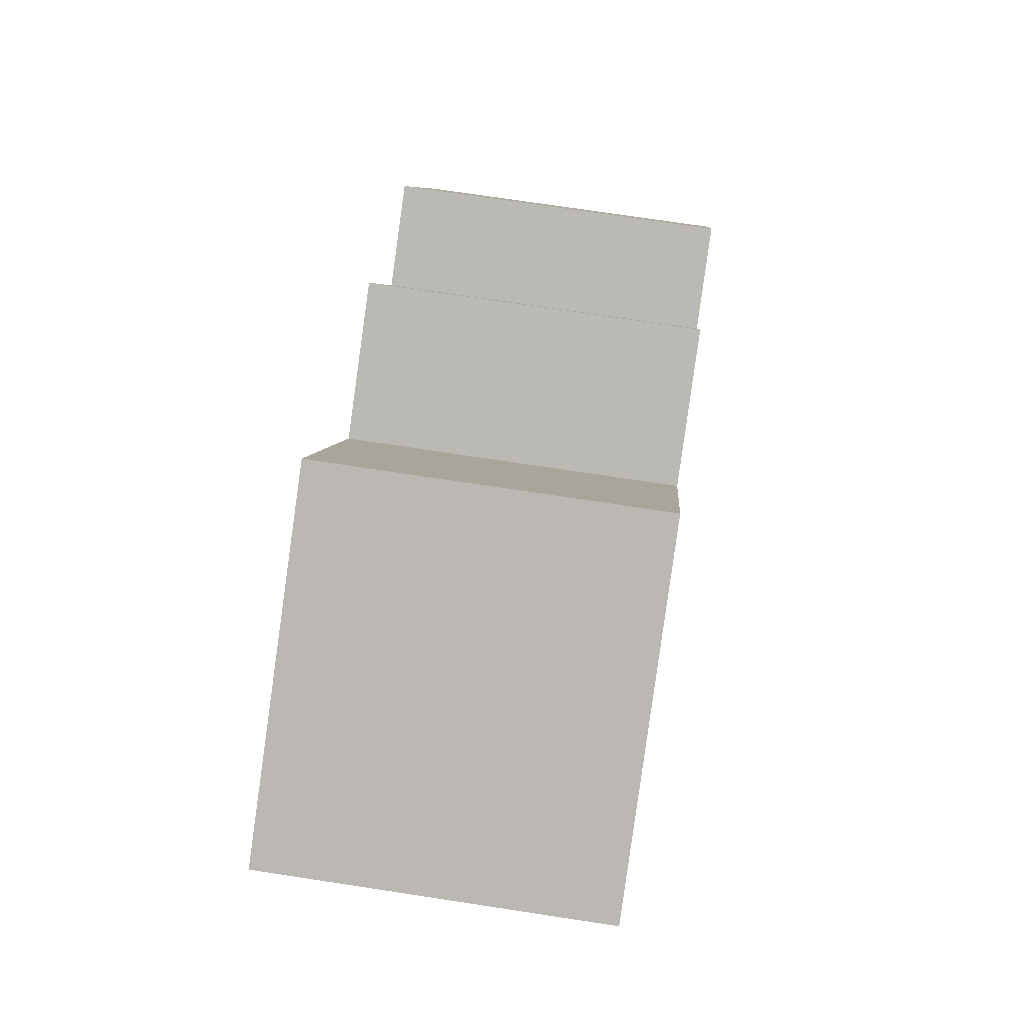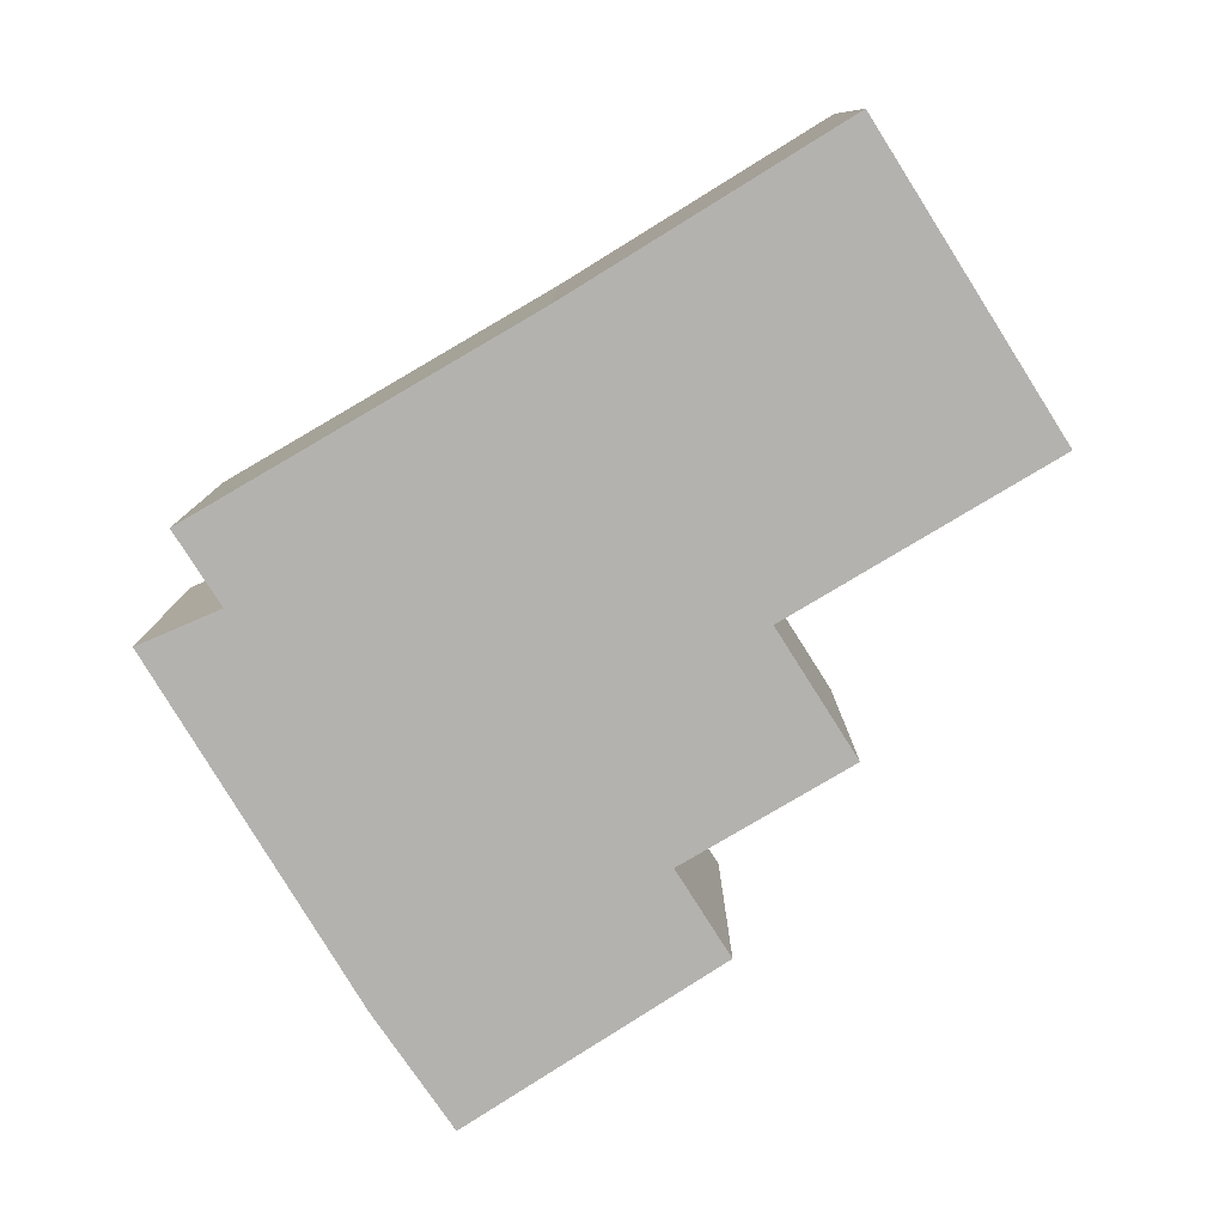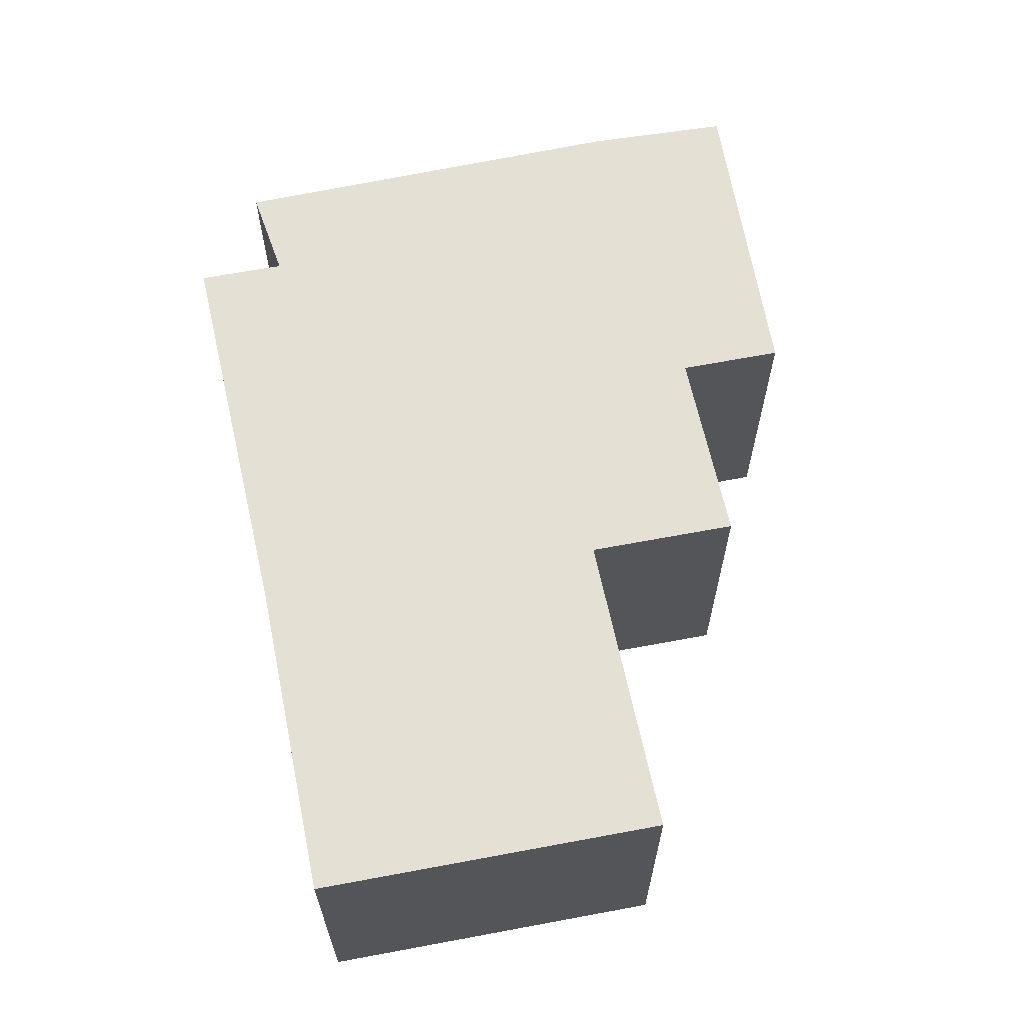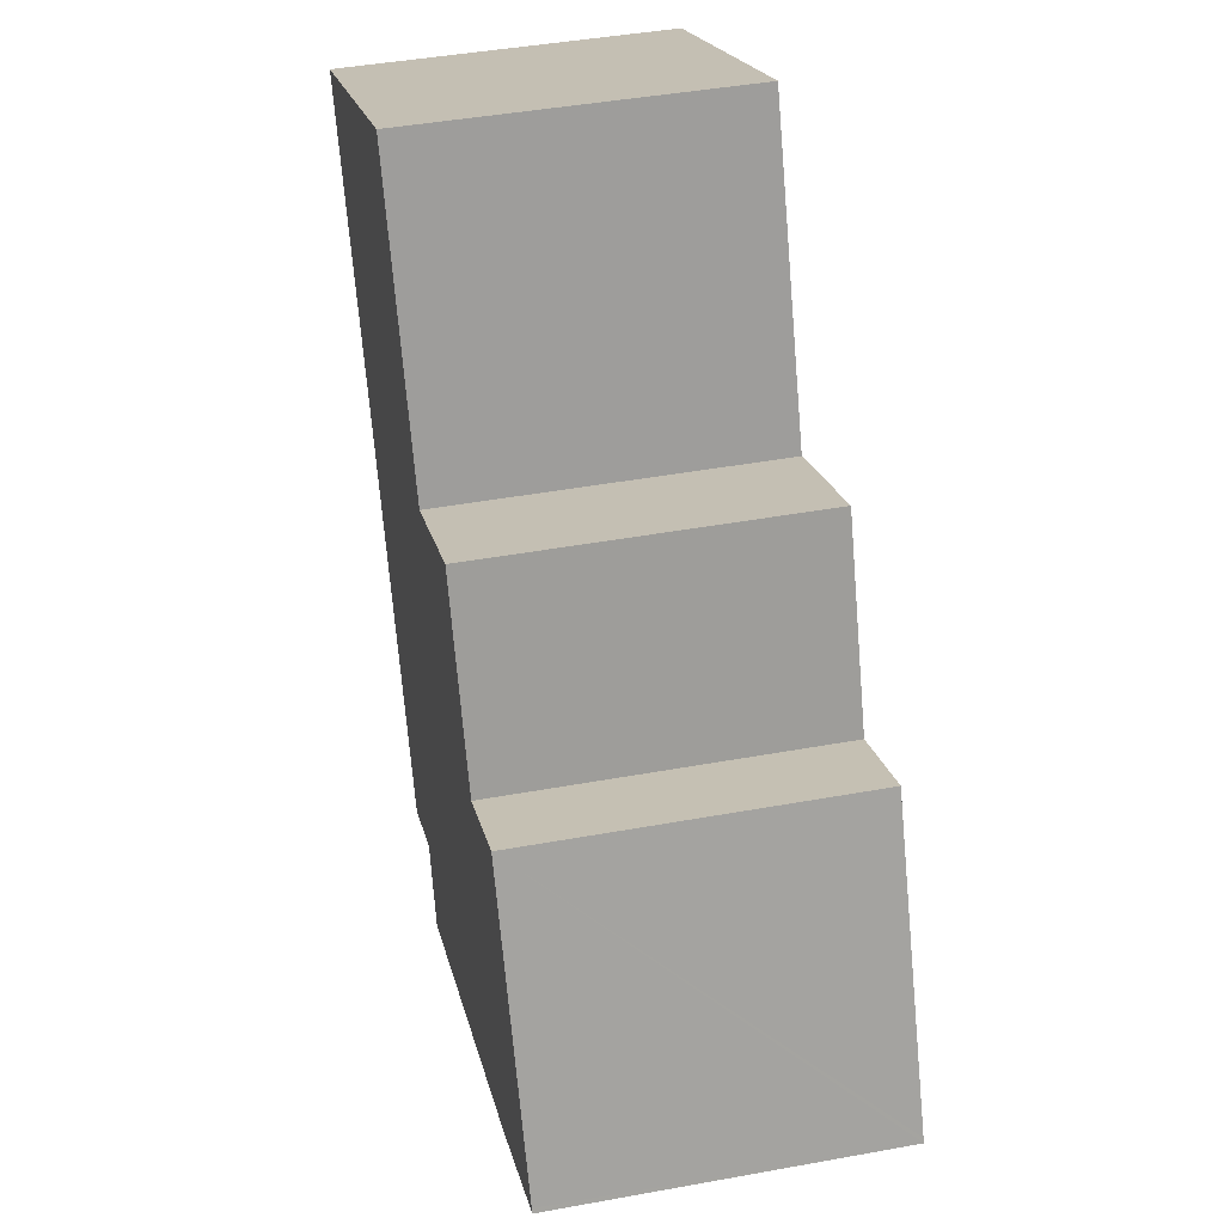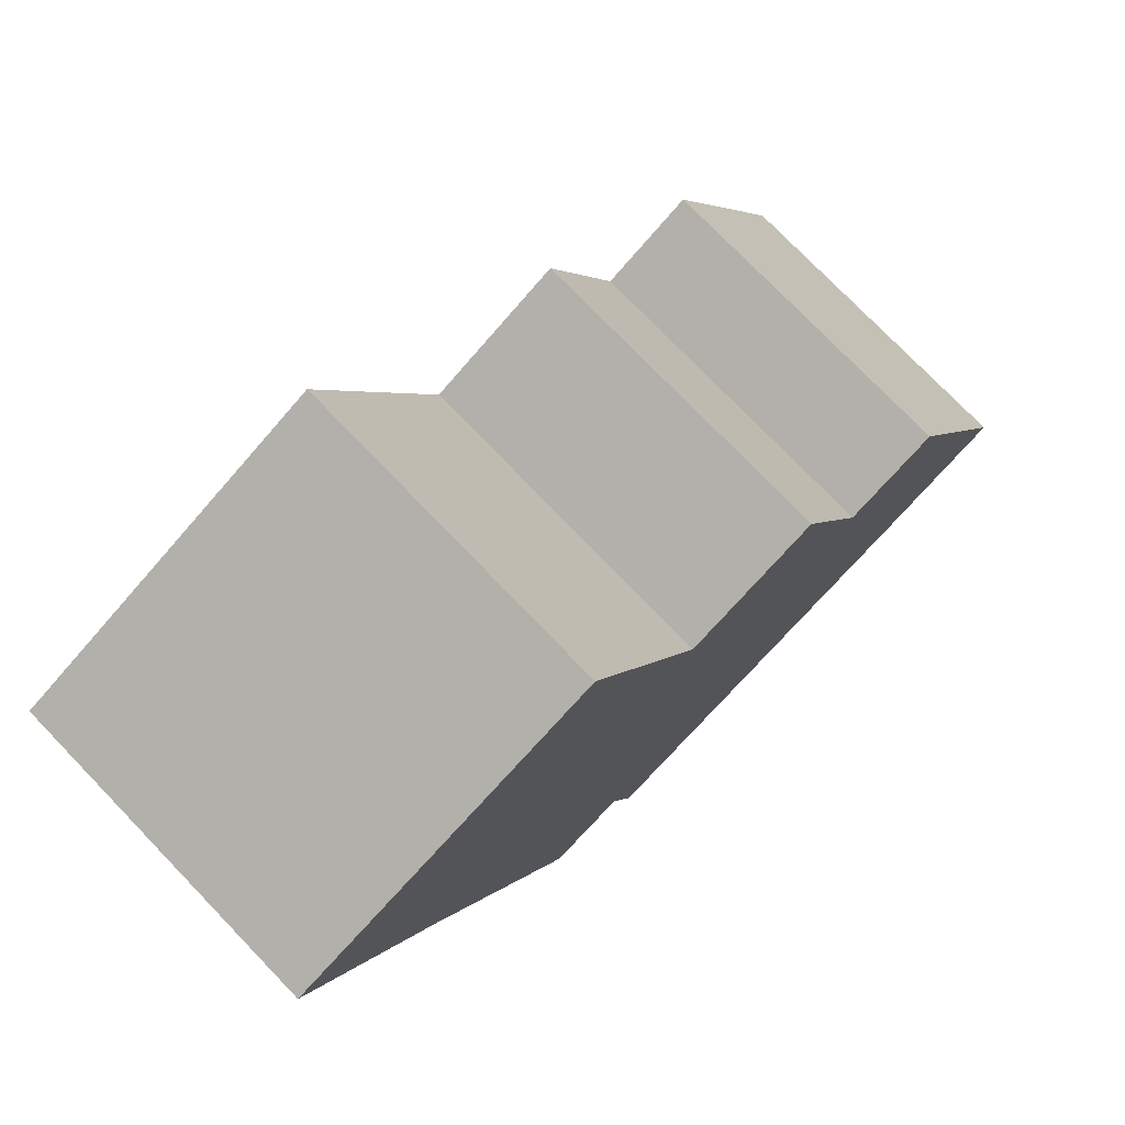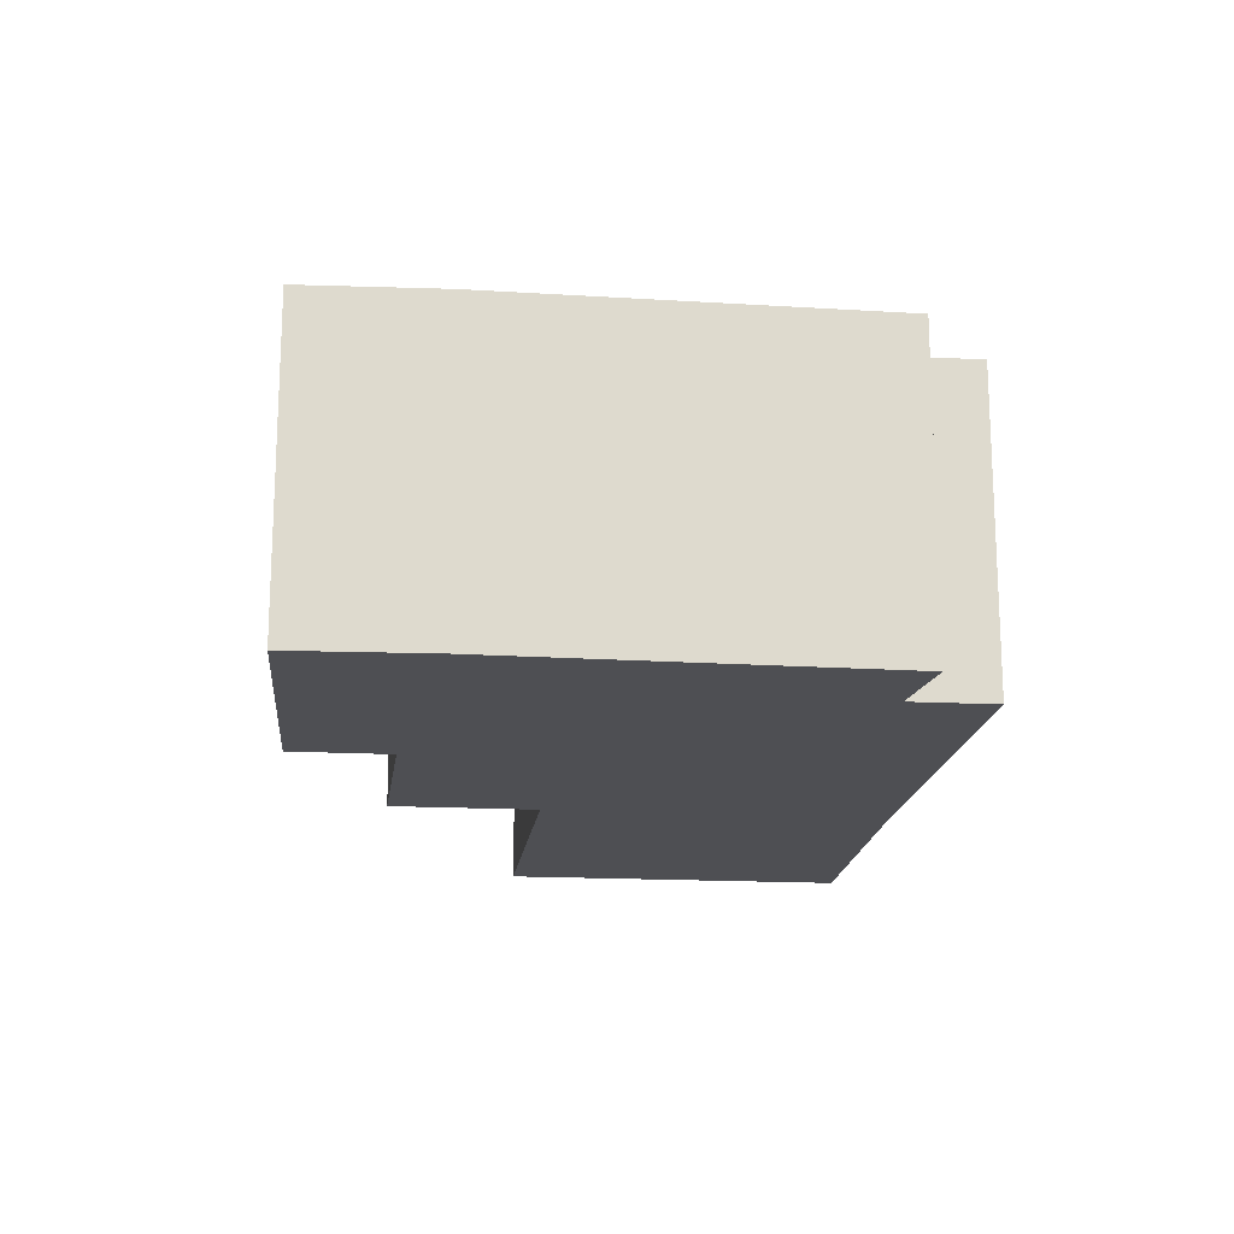
<metadata>
{"format":"obj","ext":"obj","renderer":"f3d","projection":"perspective","resolution":1024,"background":"white","views":[{"elev":71.9,"azim":-81.3,"up":"+Z"},{"elev":-79.7,"azim":-82.3,"up":"+Y"},{"elev":65.2,"azim":-35.4,"up":"+Y"},{"elev":43.3,"azim":77.8,"up":"+Z"},{"elev":76.2,"azim":-44.0,"up":"+Z"},{"elev":-18.1,"azim":149.7,"up":"+Y"}]}
</metadata>
<code>
v  5.079 2.137 -3.719
v  2.594 2.137 -4.79
v  2.431 2.137 -4.204
v  0.879 2.137 -1.979
v  2.023 2.137 -4.393
v  1.903 2.137 -4.448
v  5.931 2.137 -3.289
v  0 2.137 1.309e-16
v  5.917 2.137 -3.26
v  4.415 2.137 -1.71
v  2.981 2.137 -0.913
v  2.163 2.137 0.996
v  3.815 2.137 -0.53
v  3.899 2.137 -0.491
v  5.052 2.137 -1.445
v  5.042 2.137 -1.424
v  2.163 -6.099e-17 0.996
v  2.981 5.591e-17 -0.913
v  3.899 3.007e-17 -0.491
v  4.415 1.047e-16 -1.71
v  5.042 8.719e-17 -1.424
v  5.052 8.848e-17 -1.445
v  5.917 1.996e-16 -3.26
v  5.931 2.014e-16 -3.289
v  3.815 3.245e-17 -0.53
v  0 0 0
v  5.079 2.277e-16 -3.719
v  2.594 2.933e-16 -4.79
v  2.431 2.574e-16 -4.204
v  1.903 2.724e-16 -4.448
v  2.023 2.69e-16 -4.393
v  0.879 1.212e-16 -1.979
g defaultobject
f 1 2 3
f 4 5 6
f 5 4 3
f 3 4 1
f 1 4 7
f 7 4 8
f 7 8 9
f 9 8 10
f 10 8 11
f 11 8 12
f 10 13 14
f 13 10 11
f 10 15 9
f 15 10 16
f 17 11 12
f 11 17 18
f 19 10 14
f 10 19 20
f 21 15 16
f 15 21 9
f 9 21 7
f 7 21 22
f 7 22 23
f 7 23 24
f 18 13 11
f 13 18 14
f 14 18 19
f 19 18 25
f 20 16 10
f 16 20 21
f 26 12 8
f 12 26 17
f 24 1 7
f 1 24 27
f 27 2 1
f 2 27 28
f 29 5 3
f 5 29 6
f 6 29 30
f 30 29 31
f 28 3 2
f 3 28 29
f 30 4 6
f 4 30 32
f 32 8 4
f 8 32 26
f 23 27 24
f 27 23 22
f 27 22 28
f 28 22 21
f 28 21 20
f 28 20 19
f 28 19 29
f 29 19 25
f 29 25 31
f 31 25 18
f 31 18 30
f 30 18 32
f 32 18 17
f 32 17 26

</code>
